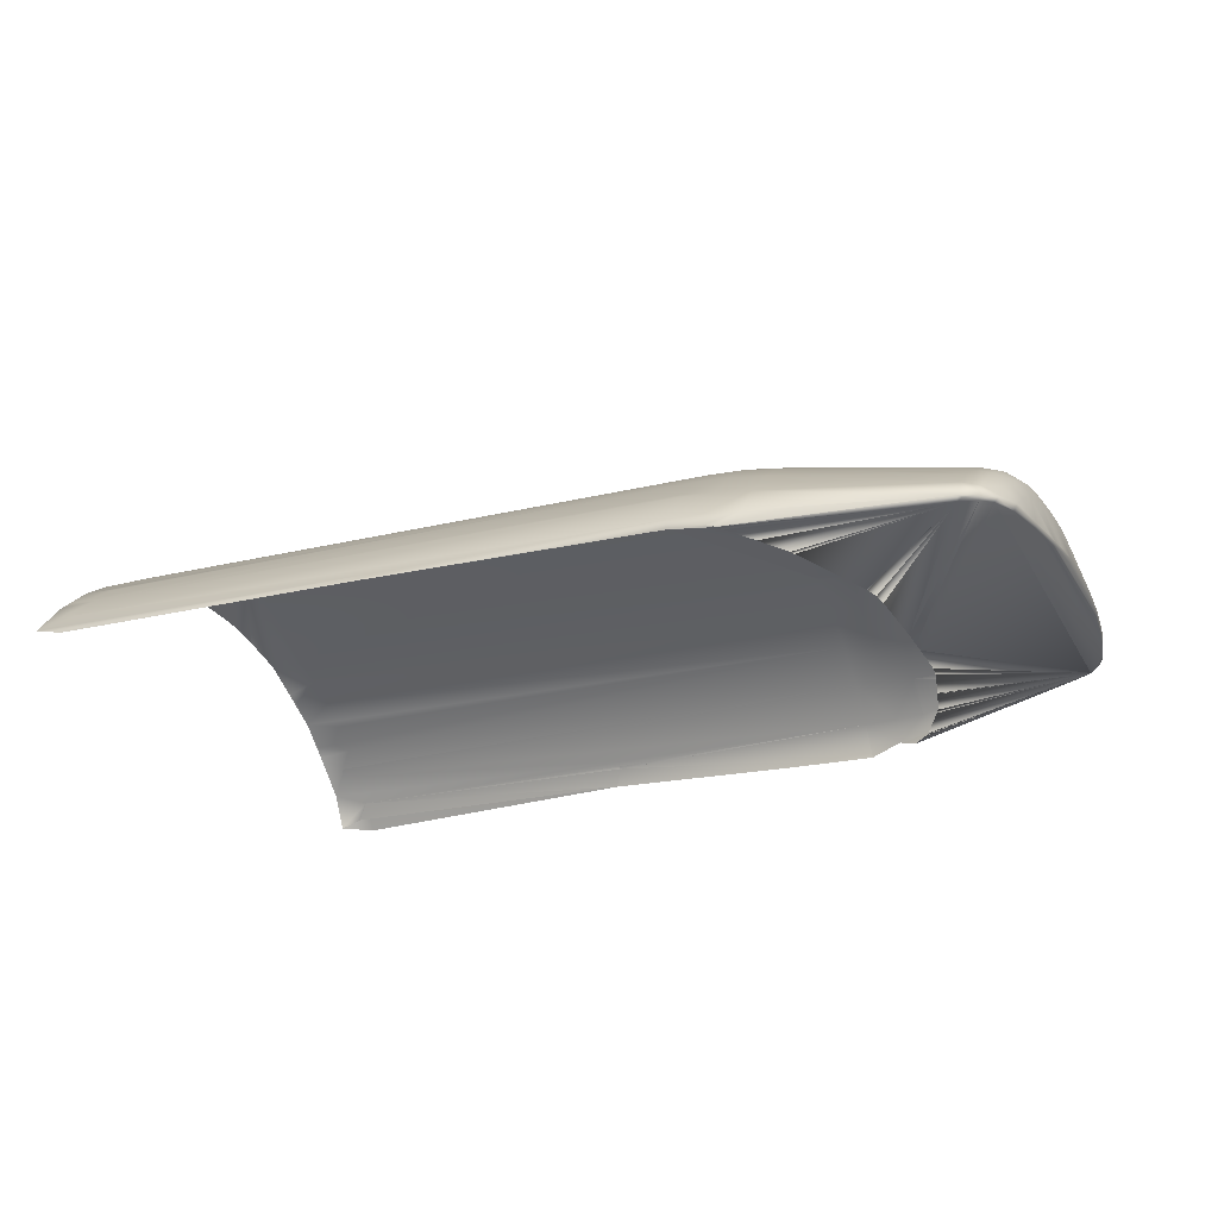
<metadata>
{"format":"obj","ext":"obj","renderer":"f3d","projection":"perspective","resolution":1024,"background":"white","views":[{"elev":-22.3,"azim":-156.7,"up":"+Y"}]}
</metadata>
<code>
v -0.03676 0.02386 -0.02337
v -0.03676 0.02386 -0.02337
v -0.03796 0.02373 -0.02244
v -0.03796 0.02373 -0.02244
v -0.03796 0.02373 -0.02244
v -0.03796 0.02373 -0.02244
v -0.03796 0.02373 -0.02244
v -0.03795 0.02411 -0.02278
v -0.03795 0.02411 -0.02278
v 0.04927 0.03959 -0.000656
v 0.04927 0.03959 -0.000656
v 0.001412 0.03953 -0.001143
v 0.001412 0.03953 -0.001143
v 0.04935 0.0396 -0
v -0.04014 0.03037 0.003997
v -0.04159 0.02477 0.004158
v -0.04014 0.03021 0.00529
v -0.04014 0.03021 0.00529
v -0.04014 0.03021 0.00529
v -0.01554 0.02392 -0.02874
v -0.01878 0.02695 -0.02539
v -0.01878 0.02695 -0.02539
v -0.01553 0.02727 -0.02568
v -0.01553 0.02727 -0.02568
v -0.01878 0.03641 0.006375
v -0.03068 0.03303 0.01137
v -0.03 0.03313 0.01144
v -0.04014 0.03067 -0
v -0.04074 0.02419 0.01376
v -0.04074 0.02419 0.01376
v -0.0362 0.02352 0.02325
v -0.0362 0.02352 0.02325
v -0.03629 0.03343 -0.005856
v -0.03629 0.03381 -0.002939
v -0.01878 0.03674 -0.00465
v 0.0535 0.03695 -0.006578
v -0.03794 0.03284 0.005751
v -0.03794 0.03222 0.008573
v -0.03629 0.03343 0.005856
v -0.03928 0.02922 0.01352
v -0.03928 0.02922 0.01352
v -0.04014 0.02783 0.01288
v 0.05368 0.03499 -0.01361
v 0.05368 0.03499 -0.01361
v 0.05377 0.03298 -0.01778
v -0.03073 0.03335 -0.01035
v -0.02956 0.02775 0.02153
v -0.01553 0.03716 -0.004704
v -0.01553 0.03746 -0
v -0.03629 0.0261 -0.0217
v -0.03629 0.0261 -0.0217
v -0.0231 0.02386 -0.02709
v 0.05377 0.03633 -0.009171
v -0.01878 0.03586 -0.009227
v -0.01878 0.03586 -0.009227
v -0.01878 0.03477 -0.01257
v -0.0286 0.03313 -0.01218
v -0.0286 0.03313 -0.01218
v 0.001412 0.03953 0.001142
v -0.03928 0.02794 -0.016
v -0.03928 0.02794 -0.016
v -0.03928 0.02645 -0.01836
v -0.04014 0.02514 -0.01746
v -0.02736 0.03202 -0.01536
v -0.01878 0.03225 -0.01815
v -0.02694 0.03088 -0.01769
v 0.002193 0.03934 -0.002299
v 0.04868 0.03929 -0.002334
v 0.04868 0.03929 -0.002334
v -0.01569 0.02163 0.02985
v -0.01569 0.02163 0.02985
v -0.0362 0.02352 -0.02325
v -0.0362 0.02352 -0.02325
v -0.0362 0.02352 -0.02325
v -0.0362 0.02352 -0.02325
v -0.0362 0.02352 -0.02325
v -0.0362 0.02352 -0.02325
v -0.0362 0.02352 -0.02325
v -0.0362 0.02352 -0.02325
v -0.0362 0.02352 -0.02325
v -0.01553 0.03716 0.004704
v -0.01878 0.03674 0.00465
v 0.04985 0.02792 -0.02518
v 0.04985 0.02792 -0.02518
v 0.01647 0.02355 -0.02927
v 0.01647 0.02355 -0.02927
v 0.01647 0.02355 -0.02927
v -0.04133 0.02484 -0.01032
v -0.04014 0.02833 -0.01173
v -0.017 0.02239 -0.02836
v -0.04014 0.02884 0.01042
v -0.04133 0.02484 0.01032
v -0.01553 0.03028 0.02206
v -0.01553 0.02727 0.02568
v -0.01553 0.02727 0.02568
v 0.05377 0.03718 0.00462
v -0.01646 0.02255 -0.02885
v -0.01227 0.02067 0.03081
v -0.01227 0.02067 0.03081
v -0.01227 0.02067 0.03081
v -0.01227 0.02067 0.03081
v 0.04985 0.02792 0.02518
v -0.01225 0.02737 0.02578
v -0.01225 0.02737 0.02578
v -0.01225 0.02737 0.02578
v -0.04177 0.0252 -0.003321
v 0.04985 0.03205 0.01966
v 0.04985 0.03205 0.01966
v -0.03629 0.02788 0.01936
v -0.03629 0.02788 0.01936
v -0.03794 0.02564 0.02131
v -0.03794 0.02564 0.02131
v -0.03794 0.02564 0.02131
v -0.03629 0.0261 0.0217
v -0.03629 0.0261 0.0217
v -0.03629 0.0261 0.0217
v 0.001353 0.0396 -0
v 0.001353 0.0396 -0
v 0.001353 0.0396 -0
v -0.0326 0.03118 0.01497
v -0.03231 0.03183 0.01366
v -0.03629 0.03192 0.01154
v -0.01225 0.02282 -0.02919
v -0.01572 0.02274 -0.02899
v -0.04177 0.0252 0.003321
v -0.04177 0.0252 0.003321
v -0.03078 0.02781 0.02111
v -0.01878 0.03586 0.009227
v -0.01553 0.03628 0.009333
v 0.04985 0.02286 -0.02985
v -0.04014 0.02659 0.01528
v -0.04014 0.02519 0.01749
v -0.03928 0.02645 0.01836
v 0.05369 0.02767 0.02536
v 0.05369 0.02767 0.02536
v 0.05137 0.02636 0.02676
v 0.05137 0.02636 0.02676
v 0.05137 0.02636 0.02676
v 0.05137 0.02636 0.02676
v -0.02809 0.03238 0.01429
v -0.02867 0.0328 0.013
v -0.04111 0.0243 -0.00893
v -0.03928 0.03028 -0.01094
v -0.03928 0.03028 -0.01094
v -0.03794 0.03025 -0.014
v -0.03928 0.02922 -0.01352
v -0.03928 0.02922 -0.01352
v -0.03928 0.03208 -0.002788
v -0.03928 0.03208 -0.002788
v -0.03928 0.0322 -0
v -0.03928 0.0322 -0
v -0.03898 0.02387 -0.02125
v -0.03898 0.02387 -0.02125
v -0.03898 0.02387 -0.02125
v -0.0286 0.02807 0.0214
v -0.0286 0.02807 0.0214
v 0.01719 0.02287 -0.02979
v -0.03629 0.02945 -0.01687
v -0.03629 0.02945 -0.01687
v -0.03629 0.0308 -0.01426
v -0.03629 0.03394 -0
v 0.002186 0.03934 0.002289
v 0.05375 0.03298 0.01779
v -0.0326 0.032 -0.01313
v -0.0326 0.032 -0.01313
v -0.0321 0.03261 -0.01179
v -0.0321 0.03261 -0.01179
v -0.03629 0.03192 -0.01154
v -0.02925 0.03338 -0.01114
v 0.0535 0.02859 0.02432
v 0.05361 0.03062 0.02178
v 0.05361 0.03062 0.02178
v 0.04985 0.03372 -0.01664
v -0.03139 0.02808 0.02056
v -0.03139 0.02808 0.02056
v -0.03139 0.02808 0.02056
v -0.02759 0.02911 0.02028
v -0.02759 0.02911 0.02028
v -0.02759 0.02911 0.02028
v -0.02798 0.02857 0.02092
v -0.02798 0.02857 0.02092
v -0.02798 0.02857 0.02092
v -0.04159 0.02477 -0.004124
v -0.03794 0.02893 -0.01657
v -0.03794 0.02893 -0.01657
v 0.05136 0.02636 -0.02676
v 0.05136 0.02636 -0.02676
v 0.05136 0.02636 -0.02676
v -0.01225 0.03293 0.01815
v -0.01225 0.03495 0.01387
v -0.01553 0.03281 0.01808
v 0.04985 0.03011 -0.02252
v -0.01225 0.02789 -0.02515
v -0.01225 0.03039 -0.02214
v -0.03794 0.03284 -0.005751
v -0.03794 0.03222 -0.008573
v -0.03928 0.03172 -0.005555
v -0.03928 0.03172 -0.005555
v -0.01878 0.03227 0.01813
v -0.03148 0.03307 -0.0108
v 0.01703 0.0231 -0.02964
v 0.04927 0.03959 0.000656
v 0.04955 0.0395 0.000855
v 0.04955 0.0395 0.000855
v 0.04985 0.0351 -0.01349
v 0.04985 0.0351 -0.01349
v -0.03795 0.02412 0.02278
v -0.03794 0.02738 -0.01901
v -0.03794 0.02738 -0.01901
v -0.03794 0.02564 -0.02131
v -0.03794 0.02564 -0.02131
v -0.03794 0.02564 -0.02131
v 0.04985 0.03372 0.01664
v -0.04111 0.0243 0.008952
v -0.04149 0.02477 -0.008986
v -0.0414 0.02447 -0.008963
v -0.0414 0.02447 -0.008963
v -0.03087 0.02747 -0.02152
v -0.03157 0.02778 -0.02092
v -0.03629 0.02788 -0.01936
v -0.03629 0.02788 -0.01936
v -0.03269 0.02895 -0.01891
v -0.03269 0.02895 -0.01891
v 0.04985 0.02286 0.02985
v 0.04985 0.02286 0.02985
v 0.04985 0.02286 0.02985
v 0.04985 0.02286 0.02985
v -0.02785 0.03262 -0.01383
v 0.0535 0.02391 -0.02898
v 0.04985 0.0351 0.01349
v 0.04985 0.0351 0.01349
v -0.01225 0.03641 0.009369
v -0.01225 0.03508 0.01348
v -0.02731 0.02983 0.01929
v -0.03629 0.0328 -0.008728
v -0.03629 0.0328 -0.008728
v -0.03928 0.02794 0.016
v -0.03928 0.02794 0.016
v -0.01878 0.02993 -0.0218
v -0.01878 0.02993 -0.0218
v -0.02695 0.0305 -0.01831
v -0.02695 0.0305 -0.01831
v 0.04985 0.03947 -0
v -0.04148 0.02477 0.009008
v -0.0414 0.02447 0.008985
v -0.0414 0.02447 0.008985
v 0.05376 0.03719 -0.004621
v -0.03794 0.03025 0.014
v -0.03794 0.02893 0.01657
v -0.03794 0.02893 0.01657
v -0.03629 0.0308 0.01426
v 0.04985 0.0255 0.02763
v 0.04985 0.0255 0.02763
v 0.04985 0.0255 0.02763
v -0.04014 0.02962 -0.007934
v -0.03928 0.02476 -0.02058
v -0.03927 0.02439 -0.021
v -0.03963 0.02404 -0.01995
v -0.03963 0.02404 -0.01995
v -0.01878 0.02842 -0.02362
v 0.04892 0.03957 -0.001439
v 0.04892 0.03957 -0.001439
v 0.04892 0.03957 -0.001439
v -0.04014 0.02658 -0.01528
v 0.0535 0.03695 0.006578
v 0.05376 0.03633 0.009172
v 0.05376 0.03633 0.009172
v -0.04 0.02402 0.01852
v -0.04 0.02402 0.01852
v 0.01792 0.02123 0.03103
v 0.01792 0.02123 0.03103
v 0.01792 0.02123 0.03103
v 0.05377 0.02059 0.0313
v -0.02729 0.0305 0.0182
v -0.02728 0.03083 0.01766
v -0.04014 0.0304 -0.004001
v -0.03928 0.03112 -0.00828
v -0.03928 0.03112 -0.00828
v -0.0172 0.02235 -0.02811
v -0.03629 0.03381 0.002939
v -0.01553 0.03028 -0.02206
v 0.04955 0.0395 -0.000854
v -0.03794 0.03321 0.002886
v -0.03928 0.03208 0.002788
v -0.03928 0.03208 0.002788
v -0.03928 0.03172 0.005555
v -0.03928 0.03172 0.005555
v -0.01553 0.03482 0.01381
v -0.01878 0.03703 -0
v -0.03794 0.02738 0.01901
v -0.03794 0.02738 0.01901
v -0.03794 0.03334 -0
v -0.03794 0.03321 -0.002886
v -0.03796 0.02372 0.02243
v -0.03796 0.02372 0.02243
v -0.03796 0.02372 0.02243
v -0.03796 0.02372 0.02243
v -0.03796 0.02372 0.02243
v -0.03796 0.02372 0.02243
v -0.03796 0.02372 0.02243
v -0.03796 0.02372 0.02243
v -0.03796 0.02372 0.02243
v -0.03796 0.02372 0.02243
v -0.03796 0.02372 0.02243
v -0.03796 0.02372 0.02243
v -0.03796 0.02372 0.02243
v -0.03796 0.02372 0.02243
v -0.03796 0.02372 0.02243
v -0.03796 0.02372 0.02243
v -0.03796 0.02372 0.02243
v -0.03848 0.02411 0.02228
v -0.03848 0.02411 0.02228
v -0.03848 0.02411 0.02228
v 0.01703 0.0231 0.02964
v 0.01703 0.0231 0.02964
v 0.01703 0.0231 0.02964
v 0.04867 0.0393 0.002333
v 0.04867 0.0393 0.002333
v 0.04867 0.0393 0.002333
v -0.02773 0.02832 -0.02133
v -0.02863 0.02766 -0.02191
v 0.0535 0.02859 -0.02432
v 0.05367 0.02768 -0.02536
v 0.05367 0.02768 -0.02536
v 0.05139 0.02862 -0.02434
v 0.05139 0.02862 -0.02434
v -0.03928 0.03112 0.00828
v -0.03928 0.03112 0.00828
v 0.05361 0.03062 -0.02178
v 0.04985 0.03205 -0.01966
v -0.03794 0.03135 -0.01133
v 0.04985 0.03011 0.02252
v -0.02728 0.02893 -0.02062
v 0.04985 0.0255 -0.02763
v 0.04985 0.0255 -0.02763
v 0.04985 0.0255 -0.02763
v 0.04985 0.0255 -0.02763
v -0.03927 0.02439 0.021
v -0.03964 0.02403 0.01994
v -0.03964 0.02403 0.01994
v -0.03897 0.02391 0.02132
v -0.03897 0.02391 0.02132
v 0.05127 0.02122 0.03091
v 0.05127 0.02122 0.03091
v 0.0535 0.03242 -0.01893
v -0.04014 0.02778 -0.01286
v -0.01878 0.02695 0.02539
v -0.01878 0.02695 0.02539
v -0.01878 0.02695 0.02539
v -0.01878 0.02695 0.02539
v -0.01878 0.02695 0.02539
v -0.03675 0.02386 0.02337
v -0.03675 0.02386 0.02337
v -0.01225 0.02737 -0.02578
v -0.01225 0.02737 -0.02578
v -0.01554 0.0239 0.02875
v -0.01225 0.02384 0.02896
v -0.01225 0.02384 0.02896
v -0.01225 0.02384 0.02896
v -0.01225 0.02384 0.02896
v -0.01225 0.02384 0.02896
v -0.01225 0.02384 0.02896
v -0.03225 0.02833 -0.01996
v -0.03225 0.02833 -0.01996
v -0.03225 0.02833 -0.01996
v -0.03225 0.02833 -0.01996
v -0.02766 0.03185 0.01559
v -0.03867 0.02413 -0.02202
v -0.03867 0.02413 -0.02202
v 0.01647 0.02355 0.02927
v 0.01647 0.02355 0.02927
v -0.01878 0.03477 0.01257
v -0.0409 0.02464 -0.01404
v -0.04076 0.02421 -0.01375
v -0.04076 0.02421 -0.01375
v -0.02969 0.02737 -0.02199
v -0.0409 0.02464 0.01406
v -0.01878 0.02993 0.0218
v -0.01878 0.02993 0.0218
v -0.01878 0.02993 0.0218
v -0.01225 0.03039 0.02214
v -0.01225 0.03039 0.02214
v -0.03928 0.03028 0.01094
v -0.03928 0.03028 0.01094
v -0.01225 0.03293 -0.01815
v -0.01553 0.03281 -0.01808
v -0.01553 0.03482 -0.01381
v -0.03629 0.02945 0.01687
v -0.03629 0.02945 0.01687
v -0.01225 0.03199 -0.01963
v -0.03 0.03346 -0.01044
v -0.0188 0.02388 -0.02817
v -0.01878 0.03442 0.01366
v -0.01878 0.03442 0.01366
v -0.0188 0.02388 0.02817
v -0.0188 0.02388 0.02817
v -0.01225 0.02384 -0.02896
v -0.01225 0.02384 -0.02896
v 0.05362 0.03502 0.01362
v 0.05362 0.03502 0.01362
v -0.03199 0.02857 0.01969
v -0.01225 0.03508 -0.01348
v -0.01225 0.03641 -0.009369
v -0.01225 0.03199 0.01963
v 0.05383 0.03744 -0
v -0.03629 0.0328 0.008728
v -0.04161 0.02502 -0.006727
v -0.02697 0.02975 -0.01953
v -0.02697 0.02975 -0.01953
v -0.01878 0.03442 -0.01366
v -0.01878 0.03442 -0.01366
v -0.04 0.02402 -0.01852
v -0.04 0.02402 -0.01852
v -0.04 0.02402 -0.01852
v -0.04 0.02402 -0.01852
v -0.01225 0.03495 -0.01387
v -0.01553 0.03628 -0.009333
v -0.02938 0.03307 0.01195
v -0.03643 0.02399 -0.02369
v -0.03643 0.02399 -0.02369
v -0.03643 0.02399 -0.02369
v -0.04014 0.02963 0.00791
v -0.04014 0.02963 0.00791
v -0.03928 0.02476 0.02058
v -0.03195 0.03229 0.01271
v -0.03195 0.03229 0.01271
v -0.03195 0.03229 0.01271
v -0.03239 0.02912 0.01874
v -0.03643 0.02399 0.02369
v -0.03643 0.02399 0.02369
v -0.03643 0.02399 0.02369
v -0.03643 0.02399 0.02369
v -0.03643 0.02399 0.02369
v -0.03643 0.02399 0.02369
v -0.03643 0.02399 0.02369
v -0.03643 0.02399 0.02369
v 0.0535 0.03242 0.01893
v 0.0535 0.02391 0.02898
v 0.0535 0.02391 0.02898
v 0.0535 0.02391 0.02898
v 0.05137 0.02862 0.02434
v -0.03794 0.03135 0.01133
v -0.04014 0.03055 0.002655
v -0.04161 0.02502 0.006727
v -0.04161 0.02502 0.006727
v -0.04161 0.02502 0.006727
v 0.04985 0.02286 0.02985
v 0.01792 0.02123 0.03103
v 0.05377 0.02059 0.0313
v 0.04985 0.02004 0.03182
v 0.04985 0.02004 0.03182
v -0.01658 0.02126 0.02954
v -0.01757 0.021 0.02903
v -0.01757 0.021 0.02903
v -0.01764 0.02099 0.02898
v -0.01764 0.02099 0.02898
v -0.01763 0.02099 0.02899
v -0.01763 0.02099 0.02899
v -0.02105 0.02235 -0.02093
v -0.02105 0.02235 -0.02093
v -0.0245 0.02228 -0.01089
v -0.01778 0.02231 -0.02722
v -0.01901 0.02233 -0.02503
v -0.01901 0.02233 -0.02503
v -0.02082 0.02235 -0.02151
v -0.02082 0.02235 -0.02151
v -0.01665 0.02245 -0.02879
v 0.01714 0.02287 0.02979
v 0.01714 0.02287 0.02979
v 0.01714 0.02287 0.02979
v 0.01714 0.02287 0.02979
v 0.01714 0.02287 0.02979
v 0.01714 0.02287 0.02979
v 0.01714 0.02287 0.02979
v -0.01842 0.02108 0.02821
v -0.01915 0.02118 0.02753
v -0.01915 0.02118 0.02753
v -0.01929 0.0212 0.02738
v -0.01929 0.0212 0.02738
v -0.01934 0.02121 0.02732
v -0.01934 0.02121 0.02732
v -0.0194 0.02121 0.02724
v -0.0194 0.02121 0.02724
v -0.01957 0.02124 0.02697
v -0.01957 0.02124 0.02697
v -0.01959 0.02124 0.02695
v -0.01959 0.02124 0.02695
v -0.02344 0.02176 0.01674
v -0.02344 0.02176 0.01674
v -0.02338 0.02175 0.01699
v -0.02338 0.02175 0.01699
v -0.02224 0.0216 0.02117
v -0.02224 0.0216 0.02117
v -0.02189 0.02155 0.022
v -0.02189 0.02155 0.022
v -0.0246 0.02192 0.01179
v -0.0246 0.02192 0.01179
v -0.0248 0.02195 0.01022
v -0.0248 0.02195 0.01022
v -0.02498 0.02197 0.004985
v -0.02498 0.02197 0.004985
v -0.02498 0.02197 0.004985
v -0.02508 0.022 0.000831
v -0.02508 0.022 0.000831
v -0.02508 0.022 0.000831
v -0.025 0.02222 -0.007332
v -0.025 0.02222 -0.007332
v -0.02485 0.02226 -0.009079
v -0.02485 0.02226 -0.009079
v -0.02454 0.02228 -0.01078
v -0.02454 0.02228 -0.01078
v -0.02503 0.02198 0.00331
v -0.002587 0.02076 0.03088
v -0.01665 0.02245 -0.02879
v -0.01665 0.02245 -0.02879
v -0.01663 0.02245 -0.0288
f 471 360 470
f 319 231 399
f 367 120 389
f 86 229 130
f 85 337 229
f 336 188 229
f 117 262 13
f 318 266 203
f 397 336 87
f 418 427 394
f 425 141 394
f 141 121 394
f 140 121 251
f 194 325 83
f 272 98 513
f 300 495 486
f 3 503 512
f 80 508 506
f 370 253 362
f 395 429 71
f 103 252 136
f 434 454 452
f 408 363 220
f 138 254 438
f 254 371 439
f 371 225 440
f 433 458 453
f 320 365 239
f 269 412 310
f 413 154 297
f 224 316 474
f 108 381 171
f 379 47 351
f 205 69 44
f 242 223 159
f 19 444 422
f 228 165 411
f 166 58 411
f 347 430 396
f 177 174 379
f 175 180 380
f 181 127 379
f 127 156 379
f 176 178 110
f 46 235 54
f 447 451 449
f 272 469 101
f 475 455 310
f 466 460 72
f 472 314 358
f 359 100 468
f 118 10 263
f 514 73 421
f 304 154 501
f 308 500 499
f 477 475 307
f 479 476 306
f 305 498 497
f 303 496 488
f 480 478 298
f 482 481 296
f 294 489 490
f 299 491 492
f 485 483 302
f 487 484 295
f 301 493 494
f 7 73 504
f 79 461 511
f 78 510 509
f 507 505 77
f 436 32 457
f 31 297 456
f 270 344 227
f 473 271 226
f 18 126 445
f 349 114 431
f 76 462 464
f 75 463 465
f 459 461 74
f 1 5 9
f 20 21 23
f 33 34 35
f 37 38 39
f 64 65 66
f 25 81 82
f 47 127 115
f 149 28 150
f 61 146 185
f 189 190 191
f 195 196 198
f 208 212 62
f 107 213 189
f 53 36 247
f 248 249 251
f 96 265 267
f 236 168 196
f 144 255 277
f 260 240 281
f 283 285 287
f 288 233 129
f 164 160 168
f 82 81 49
f 190 288 191
f 133 290 250
f 292 293 151
f 309 207 313
f 324 322 329
f 338 339 341
f 168 160 331
f 345 45 329
f 34 161 289
f 293 148 151
f 199 367 275
f 131 377 132
f 198 196 278
f 384 38 328
f 330 194 390
f 288 372 393
f 377 131 42
f 249 291 388
f 124 398 123
f 288 190 233
f 388 291 109
f 404 189 191
f 354 398 20
f 212 256 62
f 375 142 217
f 392 21 20
f 281 193 24
f 50 219 218
f 168 236 200
f 240 333 409
f 65 241 66
f 410 65 64
f 35 34 289
f 215 407 255
f 258 415 63
f 147 346 89
f 144 147 89
f 197 276 149
f 146 145 185
f 221 209 185
f 158 221 185
f 331 160 145
f 196 168 331
f 33 195 293
f 34 33 293
f 63 415 373
f 346 264 373
f 264 63 373
f 373 415 374
f 173 385 416
f 206 173 416
f 22 260 24
f 260 281 24
f 65 410 386
f 386 410 387
f 354 20 23
f 193 355 24
f 402 416 387
f 385 390 386
f 390 281 386
f 390 194 281
f 194 193 281
f 402 417 403
f 417 402 387
f 410 56 387
f 20 398 124
f 8 4 369
f 152 258 257
f 6 153 368
f 338 111 424
f 202 243 14
f 372 128 27
f 121 426 122
f 109 401 428
f 388 109 428
f 140 367 393
f 367 199 393
f 274 199 275
f 163 437 172
f 170 134 172
f 202 204 243
f 15 17 286
f 17 423 286
f 423 327 286
f 423 383 327
f 423 91 383
f 237 133 250
f 248 442 41
f 442 384 41
f 384 442 38
f 37 283 287
f 249 388 251
f 39 38 406
f 283 280 161
f 292 283 161
f 132 377 268
f 92 377 42
f 92 91 244
f 91 423 244
f 423 446 244
f 125 15 443
f 246 214 30
f 268 377 29
f 213 230 190
f 213 190 189
f 404 107 189
f 356 95 348
f 356 348 395
f 82 49 289
f 233 232 129
f 93 404 191
f 404 93 382
f 342 310 312
f 94 382 93
f 248 122 442
f 67 261 68
f 48 67 417
f 317 204 202
f 267 319 400
f 51 9 211
f 199 93 191
f 274 388 234
f 388 428 234
f 215 374 216
f 120 251 388
f 274 275 388
f 275 367 388
f 133 111 290
f 65 409 241
f 106 16 125
f 157 201 130
f 201 85 130
f 17 15 125
f 187 323 229
f 443 28 125
f 162 81 129
f 106 183 16
f 49 12 48
f 41 249 248
f 200 46 391
f 200 236 46
f 50 209 221
f 204 265 96
f 267 265 204
f 230 317 162
f 129 232 162
f 232 233 162
f 233 190 162
f 162 202 59
f 190 230 162
f 417 56 55
f 398 85 201
f 334 84 186
f 281 65 386
f 50 366 219
f 33 55 236
f 42 237 40
f 406 27 128
f 393 191 288
f 284 15 286
f 372 27 393
f 27 418 393
f 121 140 393
f 140 120 367
f 140 251 120
f 73 279 462
f 73 90 279
f 121 122 251
f 196 33 236
f 73 467 90
f 39 128 25
f 97 515 419
f 204 405 243
f 385 330 390
f 326 322 84
f 355 193 84
f 149 276 28
f 208 60 184
f 193 194 84
f 28 106 125
f 192 194 329
f 194 330 329
f 331 278 196
f 330 345 329
f 39 82 280
f 122 38 442
f 161 293 292
f 122 26 406
f 26 27 406
f 26 122 27
f 122 418 27
f 122 426 418
f 121 141 426
f 439 225 273
f 145 143 331
f 261 53 43
f 225 343 273
f 35 417 55
f 321 240 260
f 372 129 128
f 153 512 502
f 6 2 73
f 173 345 330
f 2 420 73
f 1 9 419
f 383 42 40
f 315 370 361
f 207 116 112
f 254 105 357
f 392 52 419
f 52 97 419
f 395 70 356
f 52 392 97
f 392 124 97
f 21 419 51
f 392 20 124
f 194 192 326
f 352 32 435
f 201 123 398
f 112 313 207
f 338 341 311
f 441 172 332
f 111 338 311
f 340 269 342
f 339 132 268
f 70 357 356
f 131 133 237
f 30 414 269
f 30 375 414
f 63 257 258
f 63 256 257
f 63 62 256
f 213 400 230
f 60 346 147
f 70 429 452
f 158 222 221
f 215 89 88
f 222 409 221
f 135 137 439
f 197 255 276
f 320 321 219
f 321 218 219
f 370 315 225
f 366 320 219
f 320 240 321
f 264 62 63
f 32 352 310
f 353 432 309
f 364 333 240
f 432 207 309
f 234 199 274
f 342 269 310
f 416 67 206
f 67 68 206
f 402 67 416
f 414 259 153
f 257 369 152
f 261 282 53
f 282 36 53
f 369 212 8
f 369 257 212
f 11 282 261
f 257 256 212
f 129 25 128
f 291 115 109
f 218 321 50
f 321 376 50
f 376 22 50
f 437 107 172
f 376 321 22
f 321 260 22
f 382 332 172
f 329 326 192
f 441 102 170
f 441 382 102
f 416 386 387
f 35 49 48
f 68 261 43
f 47 115 350
f 160 185 145
f 127 109 115
f 38 287 328
f 424 132 338
f 132 339 338
f 424 133 132
f 354 335 398
f 92 244 377
f 243 11 14
f 214 142 30
f 142 375 30
f 213 437 163
f 89 346 373
f 215 88 373
f 88 89 373
f 105 356 357
f 37 280 283
f 202 119 59
f 66 241 158
f 241 409 222
f 333 364 409
f 64 228 410
f 164 168 411
f 168 167 411
f 104 102 382
f 402 403 67
f 403 417 67
f 84 324 186
f 282 247 36
f 56 57 169
f 102 134 170
f 119 14 11
f 59 49 81
f 64 158 160
f 29 244 245
f 404 382 107
f 441 332 382
f 280 289 161
f 234 179 378
f 155 47 379
f 155 127 47
f 127 176 109
f 179 401 109
f 182 176 127
f 283 151 285
f 42 91 92
f 446 125 244
f 125 245 244
f 125 16 245
f 16 183 245
f 183 216 245
f 407 276 255
f 150 443 284
f 183 106 216
f 106 215 216
f 401 234 428
f 255 144 89
f 106 407 215
f 195 148 293
f 164 228 160
f 228 64 160
f 93 350 94
f 169 55 56
f 169 391 55
f 391 46 55
f 142 246 217
f 200 169 168
f 169 167 168
f 169 57 167
f 200 391 169
f 43 173 206
f 405 282 243
f 448 450 447
f 94 104 382
f 248 251 122
f 67 12 261
f 48 12 67
f 51 419 9
f 199 378 93
f 215 373 374
f 133 424 111
f 65 240 409
f 162 59 81
f 49 119 12
f 41 238 249
f 50 210 209
f 162 317 202
f 417 387 56
f 281 240 65
f 50 221 366
f 33 35 55
f 42 131 237
f 393 199 191
f 284 443 15
f 196 195 33
f 39 406 128
f 204 96 405
f 124 123 516
f 385 173 330
f 208 62 60
f 28 276 106
f 331 143 278
f 39 25 82
f 122 406 38
f 161 34 293
f 145 146 143
f 35 48 417
f 372 288 129
f 153 6 512
f 173 45 345
f 383 91 42
f 207 432 116
f 21 392 419
f 201 157 123
f 441 170 172
f 70 99 357
f 131 132 133
f 213 163 400
f 60 264 346
f 215 255 89
f 197 277 255
f 264 60 62
f 234 378 199
f 129 81 25
f 291 113 115
f 329 322 326
f 416 385 386
f 35 289 49
f 160 158 185
f 38 37 287
f 355 84 334
f 243 282 11
f 213 107 437
f 105 95 356
f 37 39 280
f 202 14 119
f 104 139 102
f 84 322 324
f 56 410 57
f 102 139 134
f 59 119 49
f 64 66 158
f 29 377 244
f 280 82 289
f 283 292 151
f 407 106 276
f 150 28 443
f 401 179 234
f 195 198 148
f 93 378 350
f 142 214 246
f 43 45 173
f 405 247 282

</code>
